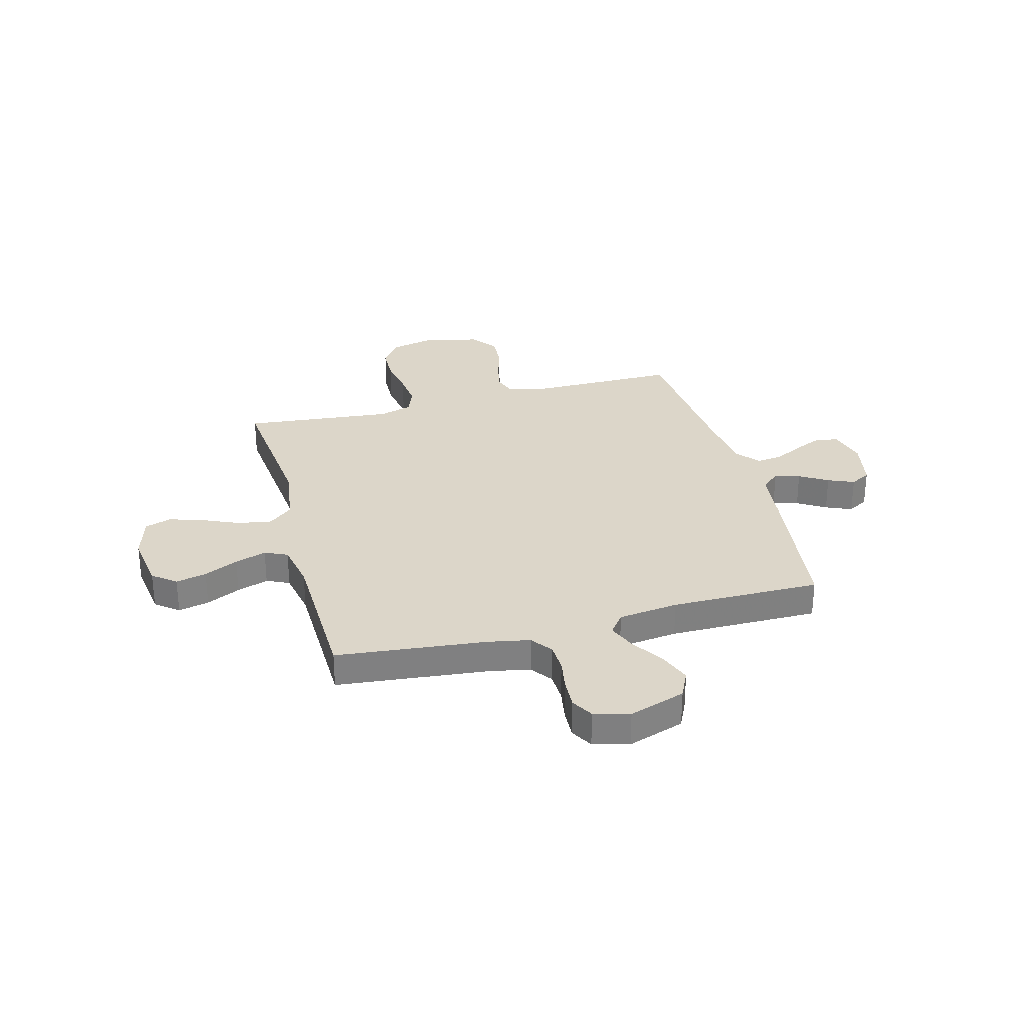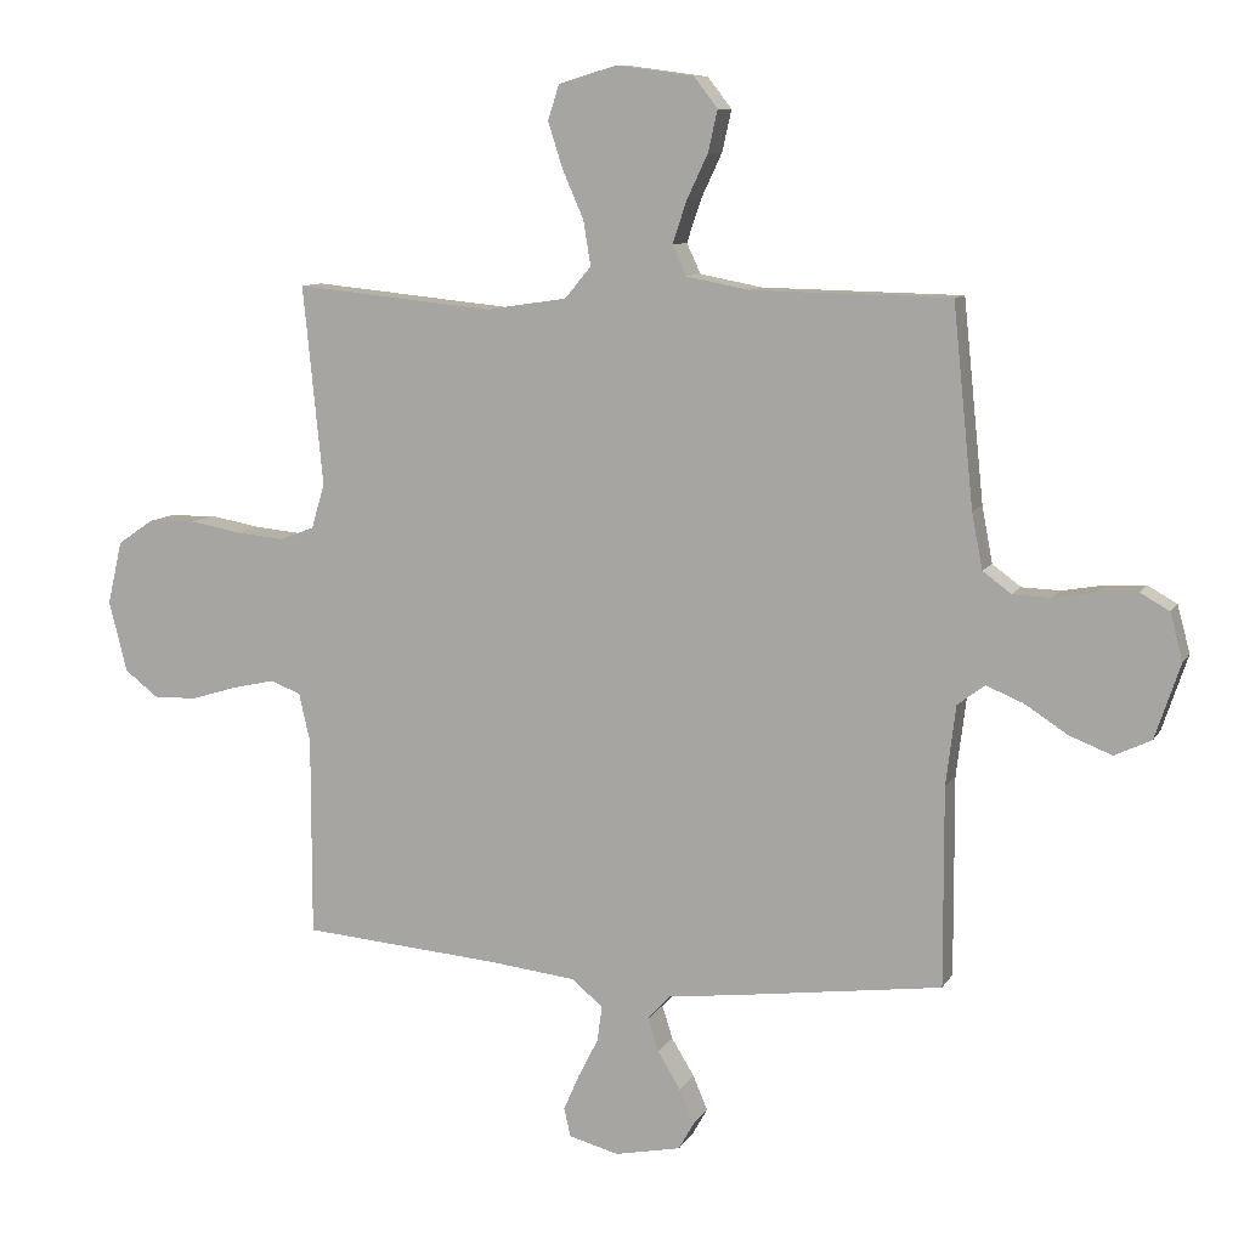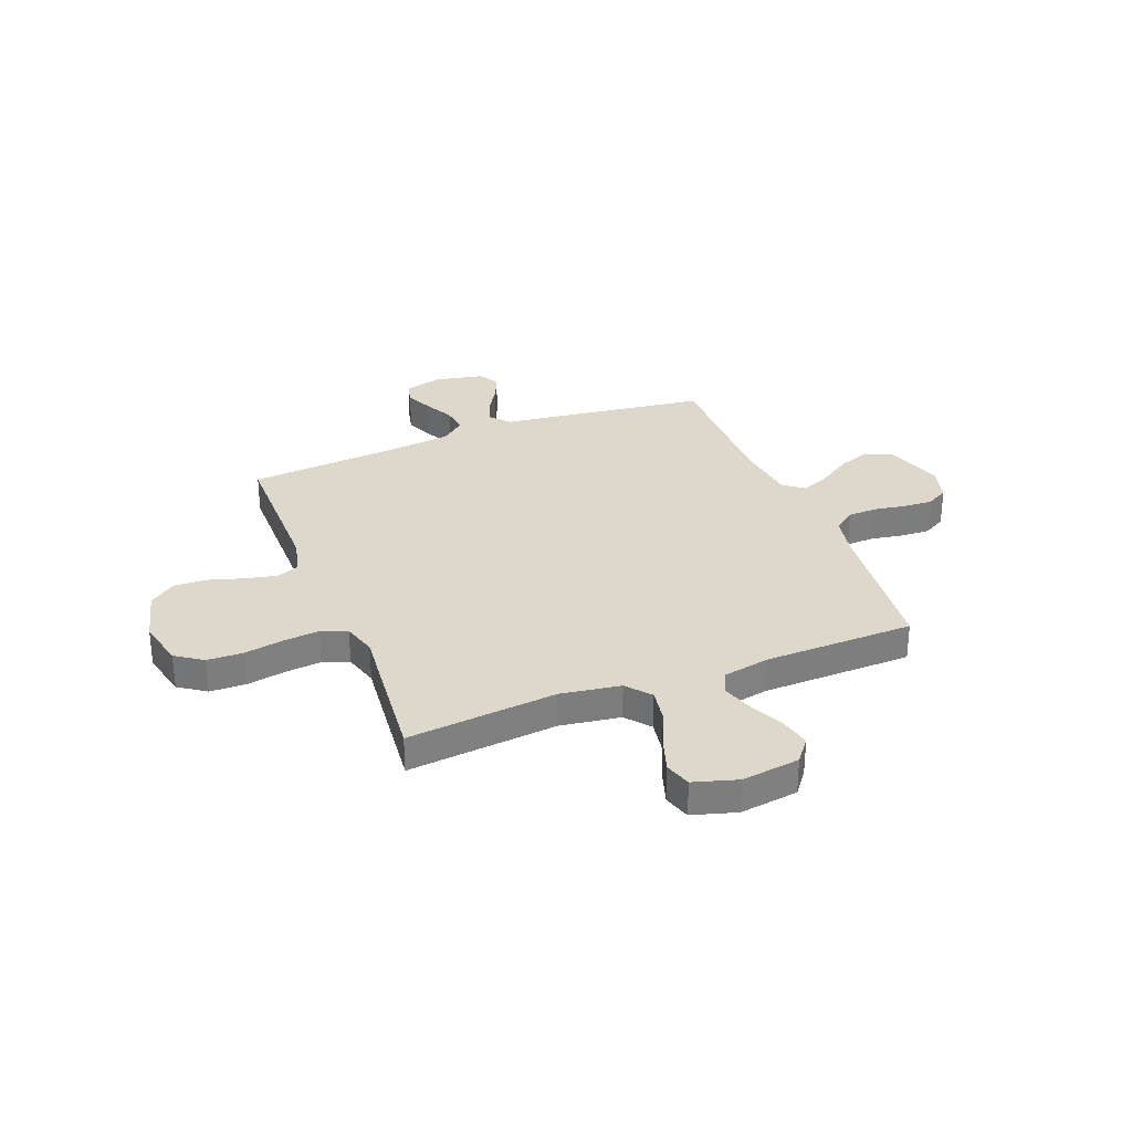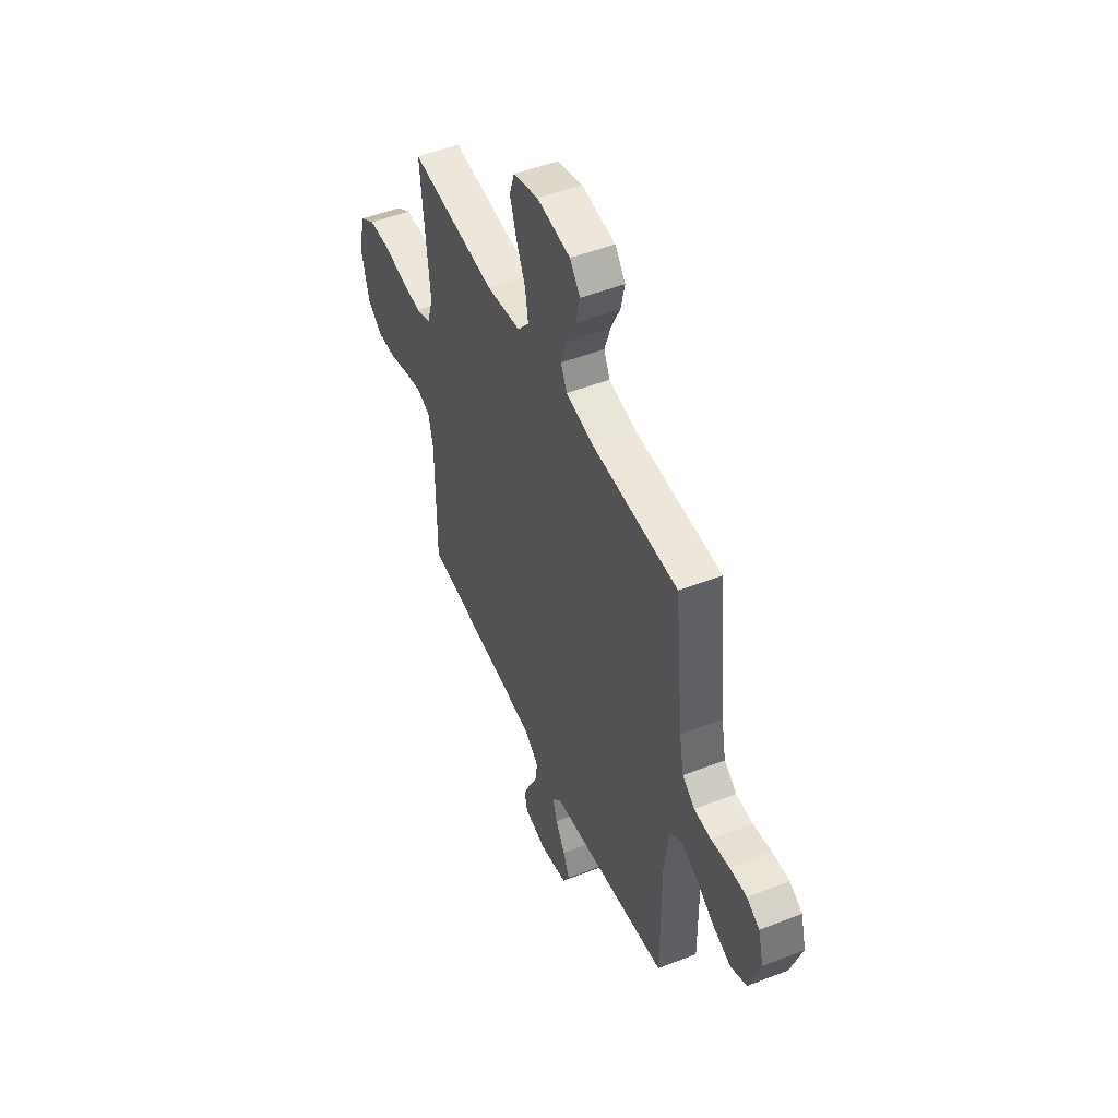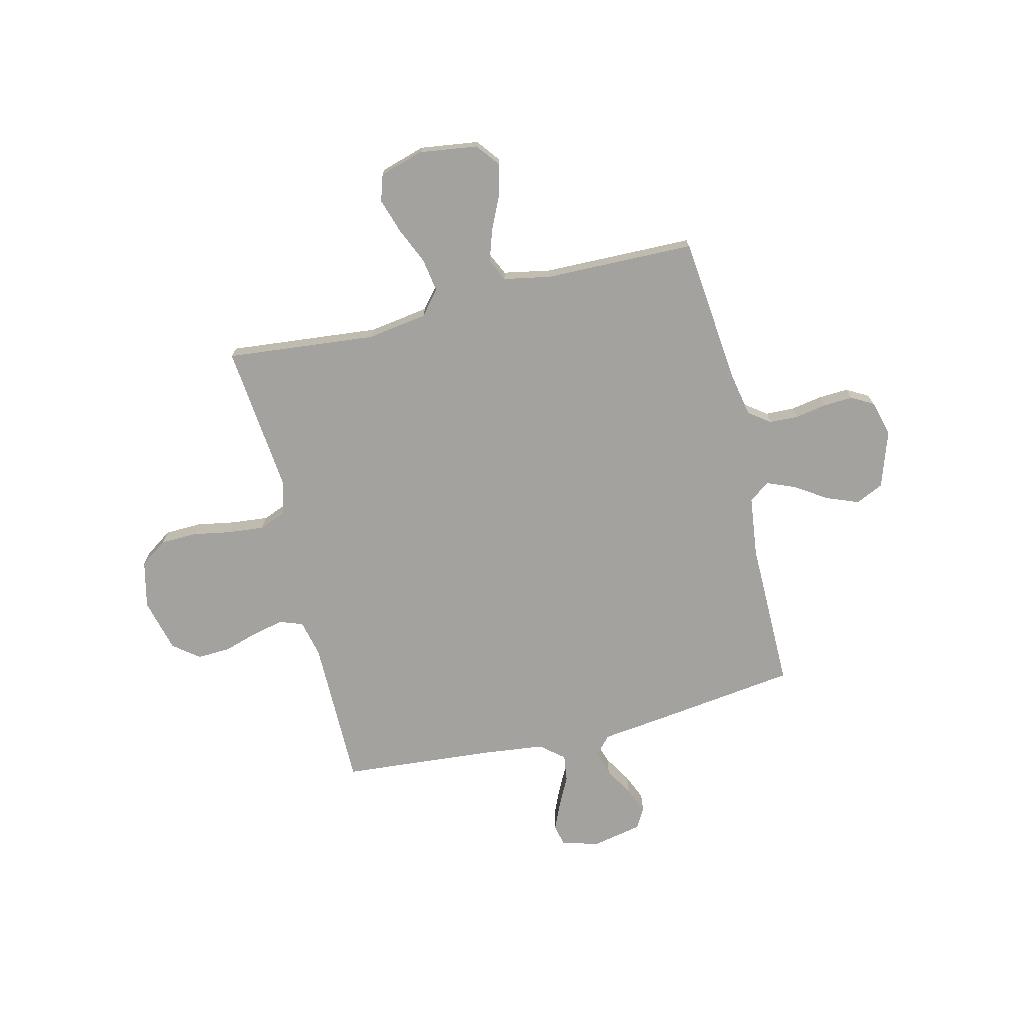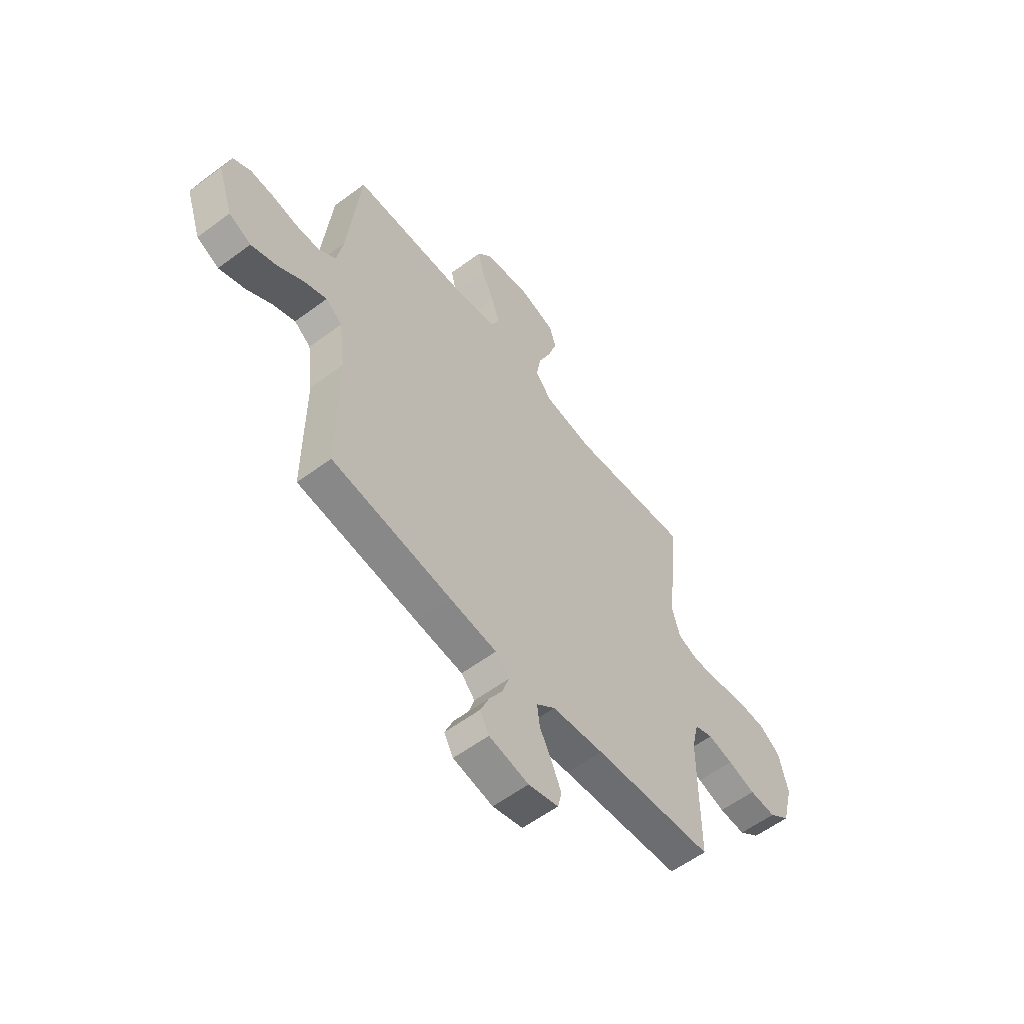
<metadata>
{"format":"obj","ext":"obj","renderer":"f3d","projection":"perspective","resolution":1024,"background":"white","views":[{"elev":30.2,"azim":75.1,"up":"+Y"},{"elev":9.4,"azim":18.6,"up":"+Z"},{"elev":31.2,"azim":-21.3,"up":"+Y"},{"elev":49.7,"azim":66.6,"up":"+Z"},{"elev":-72.4,"azim":13.7,"up":"+Y"},{"elev":-57.6,"azim":127.7,"up":"+Z"}]}
</metadata>
<code>
v -0.5 0.07 0.5
v -0.2 0.07 0.47
v -0.08 0.07 0.488
v -0.04 0.07 0.536
v -0.051 0.07 0.603
v -0.083 0.07 0.676
v -0.105 0.07 0.745
v -0.088 0.07 0.798
v 0 0.07 0.824
v 0.116 0.07 0.808
v 0.152 0.07 0.762
v 0.138 0.07 0.7
v 0.106 0.07 0.632
v 0.085 0.07 0.569
v 0.106 0.07 0.524
v 0.2 0.07 0.506
v 0.5 0.07 0.5
v 0.531 0.07 0.2
v 0.547 0.07 0.116
v 0.59 0.07 0.084
v 0.648 0.07 0.082
v 0.711 0.07 0.093
v 0.77 0.07 0.096
v 0.814 0.07 0.071
v 0.833 0.07 0
v 0.795 0.07 -0.113
v 0.74 0.07 -0.139
v 0.676 0.07 -0.114
v 0.611 0.07 -0.072
v 0.555 0.07 -0.049
v 0.514 0.07 -0.08
v 0.499 0.07 -0.2
v 0.5 0.07 -0.5
v 0.2 0.07 -0.539
v 0.084 0.07 -0.553
v 0.05 0.07 -0.59
v 0.066 0.07 -0.64
v 0.1 0.07 -0.696
v 0.122 0.07 -0.748
v 0.099 0.07 -0.789
v 0 0.07 -0.809
v -0.075 0.07 -0.789
v -0.085 0.07 -0.746
v -0.061 0.07 -0.691
v -0.031 0.07 -0.632
v -0.024 0.07 -0.579
v -0.071 0.07 -0.54
v -0.2 0.07 -0.525
v -0.5 0.07 -0.5
v -0.5 0.07 -0.2
v -0.517 0.07 -0.126
v -0.563 0.07 -0.109
v -0.626 0.07 -0.123
v -0.695 0.07 -0.144
v -0.761 0.07 -0.147
v -0.813 0.07 -0.107
v -0.84 0.07 0
v -0.818 0.07 0.095
v -0.764 0.07 0.132
v -0.692 0.07 0.134
v -0.614 0.07 0.12
v -0.542 0.07 0.113
v -0.49 0.07 0.133
v -0.47 0.07 0.2
v -0.5 0 0.5
v -0.2 0 0.47
v -0.08 0 0.488
v -0.04 0 0.536
v -0.051 0 0.603
v -0.083 0 0.676
v -0.105 0 0.745
v -0.088 0 0.798
v 0 0 0.824
v 0.116 0 0.808
v 0.152 0 0.762
v 0.138 0 0.7
v 0.106 0 0.632
v 0.085 0 0.569
v 0.106 0 0.524
v 0.2 0 0.506
v 0.5 0 0.5
v 0.531 0 0.2
v 0.547 0 0.116
v 0.59 0 0.084
v 0.648 0 0.082
v 0.711 0 0.093
v 0.77 0 0.096
v 0.814 0 0.071
v 0.833 0 0
v 0.795 0 -0.113
v 0.74 0 -0.139
v 0.676 0 -0.114
v 0.611 0 -0.072
v 0.555 0 -0.049
v 0.514 0 -0.08
v 0.499 0 -0.2
v 0.5 0 -0.5
v 0.2 0 -0.539
v 0.084 0 -0.553
v 0.05 0 -0.59
v 0.066 0 -0.64
v 0.1 0 -0.696
v 0.122 0 -0.748
v 0.099 0 -0.789
v 0 0 -0.809
v -0.075 0 -0.789
v -0.085 0 -0.746
v -0.061 0 -0.691
v -0.031 0 -0.632
v -0.024 0 -0.579
v -0.071 0 -0.54
v -0.2 0 -0.525
v -0.5 0 -0.5
v -0.5 0 -0.2
v -0.517 0 -0.126
v -0.563 0 -0.109
v -0.626 0 -0.123
v -0.695 0 -0.144
v -0.761 0 -0.147
v -0.813 0 -0.107
v -0.84 0 0
v -0.818 0 0.095
v -0.764 0 0.132
v -0.692 0 0.134
v -0.614 0 0.12
v -0.542 0 0.113
v -0.49 0 0.133
v -0.47 0 0.2
f 59 60 61
f 58 59 61
f 57 58 61
f 56 57 61
f 55 56 61
f 54 55 61
f 53 54 61
f 52 53 61 62
f 51 52 62 63
f 48 49 50
f 51 63 64
f 50 51 64
f 48 50 64
f 47 48 64
f 43 44 45
f 42 43 45
f 41 42 45
f 40 41 45
f 39 40 45
f 38 39 45
f 37 38 45
f 36 37 45 46
f 64 1 2
f 47 64 2
f 46 47 2
f 36 46 2
f 35 36 2
f 27 28 29
f 26 27 29
f 25 26 29
f 24 25 29
f 23 24 29
f 22 23 29
f 21 22 29
f 20 21 29 30
f 19 20 30 31
f 16 17 18
f 18 19 31
f 16 18 31
f 15 16 31
f 11 12 13
f 10 11 13
f 9 10 13
f 8 9 13
f 7 8 13
f 6 7 13
f 5 6 13
f 4 5 13 14
f 3 4 14 15
f 35 2 3
f 34 35 3
f 33 34 3
f 32 33 3
f 3 15 31 32
f 125 124 123
f 125 123 122
f 125 122 121
f 125 121 120
f 125 120 119
f 125 119 118
f 125 118 117
f 126 125 117 116
f 127 126 116 115
f 114 113 112
f 128 127 115
f 128 115 114
f 128 114 112
f 128 112 111
f 109 108 107
f 109 107 106
f 109 106 105
f 109 105 104
f 109 104 103
f 109 103 102
f 109 102 101
f 110 109 101 100
f 66 65 128
f 66 128 111
f 66 111 110
f 66 110 100
f 66 100 99
f 93 92 91
f 93 91 90
f 93 90 89
f 93 89 88
f 93 88 87
f 93 87 86
f 93 86 85
f 94 93 85 84
f 95 94 84 83
f 82 81 80
f 95 83 82
f 95 82 80
f 95 80 79
f 77 76 75
f 77 75 74
f 77 74 73
f 77 73 72
f 77 72 71
f 77 71 70
f 77 70 69
f 78 77 69 68
f 79 78 68 67
f 67 66 99
f 67 99 98
f 67 98 97
f 67 97 96
f 96 95 79 67
f 1 65 66 2
f 2 66 67 3
f 3 67 68 4
f 4 68 69 5
f 5 69 70 6
f 6 70 71 7
f 7 71 72 8
f 8 72 73 9
f 9 73 74 10
f 10 74 75 11
f 11 75 76 12
f 12 76 77 13
f 13 77 78 14
f 14 78 79 15
f 15 79 80 16
f 16 80 81 17
f 17 81 82 18
f 18 82 83 19
f 19 83 84 20
f 20 84 85 21
f 21 85 86 22
f 22 86 87 23
f 23 87 88 24
f 24 88 89 25
f 25 89 90 26
f 26 90 91 27
f 27 91 92 28
f 28 92 93 29
f 29 93 94 30
f 30 94 95 31
f 31 95 96 32
f 32 96 97 33
f 33 97 98 34
f 34 98 99 35
f 35 99 100 36
f 36 100 101 37
f 37 101 102 38
f 38 102 103 39
f 39 103 104 40
f 40 104 105 41
f 41 105 106 42
f 42 106 107 43
f 43 107 108 44
f 44 108 109 45
f 45 109 110 46
f 46 110 111 47
f 47 111 112 48
f 48 112 113 49
f 49 113 114 50
f 50 114 115 51
f 51 115 116 52
f 52 116 117 53
f 53 117 118 54
f 54 118 119 55
f 55 119 120 56
f 56 120 121 57
f 57 121 122 58
f 58 122 123 59
f 59 123 124 60
f 60 124 125 61
f 61 125 126 62
f 62 126 127 63
f 63 127 128 64
f 64 128 65 1

</code>
